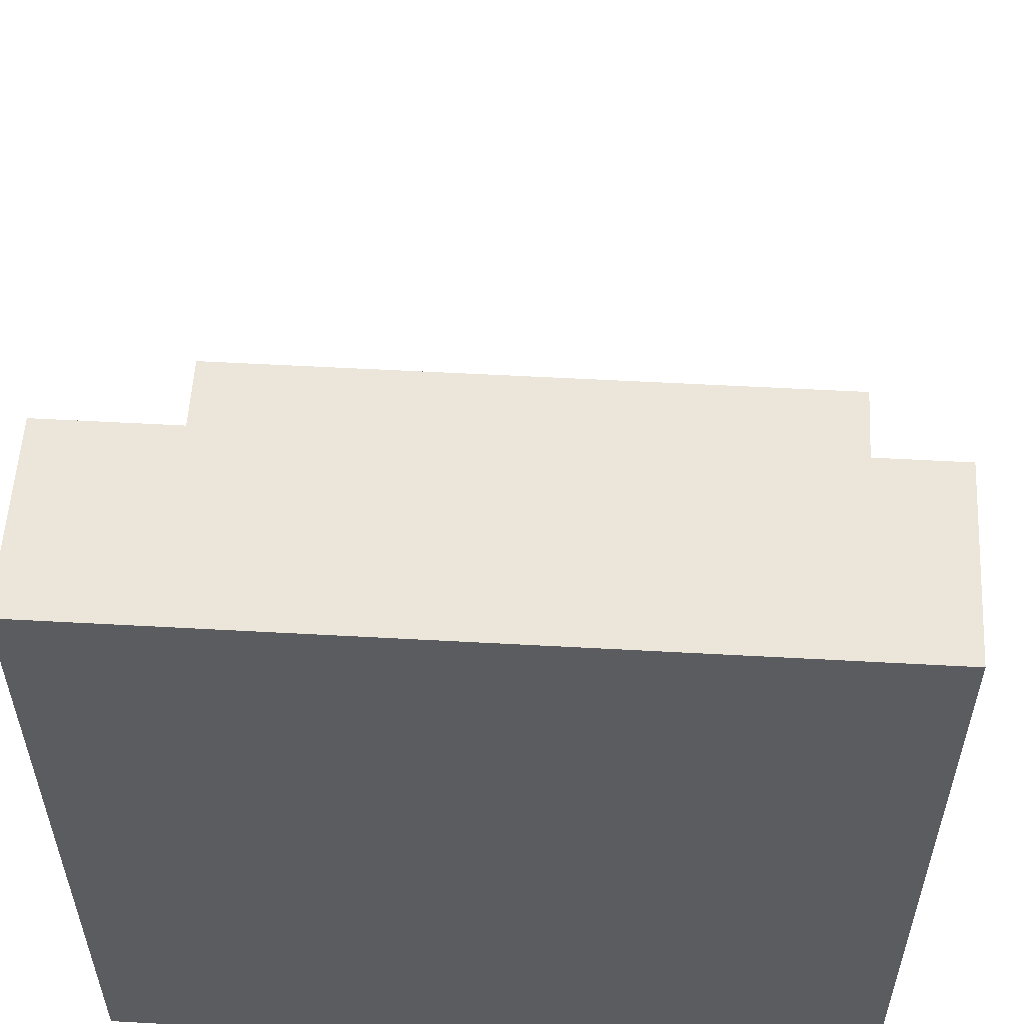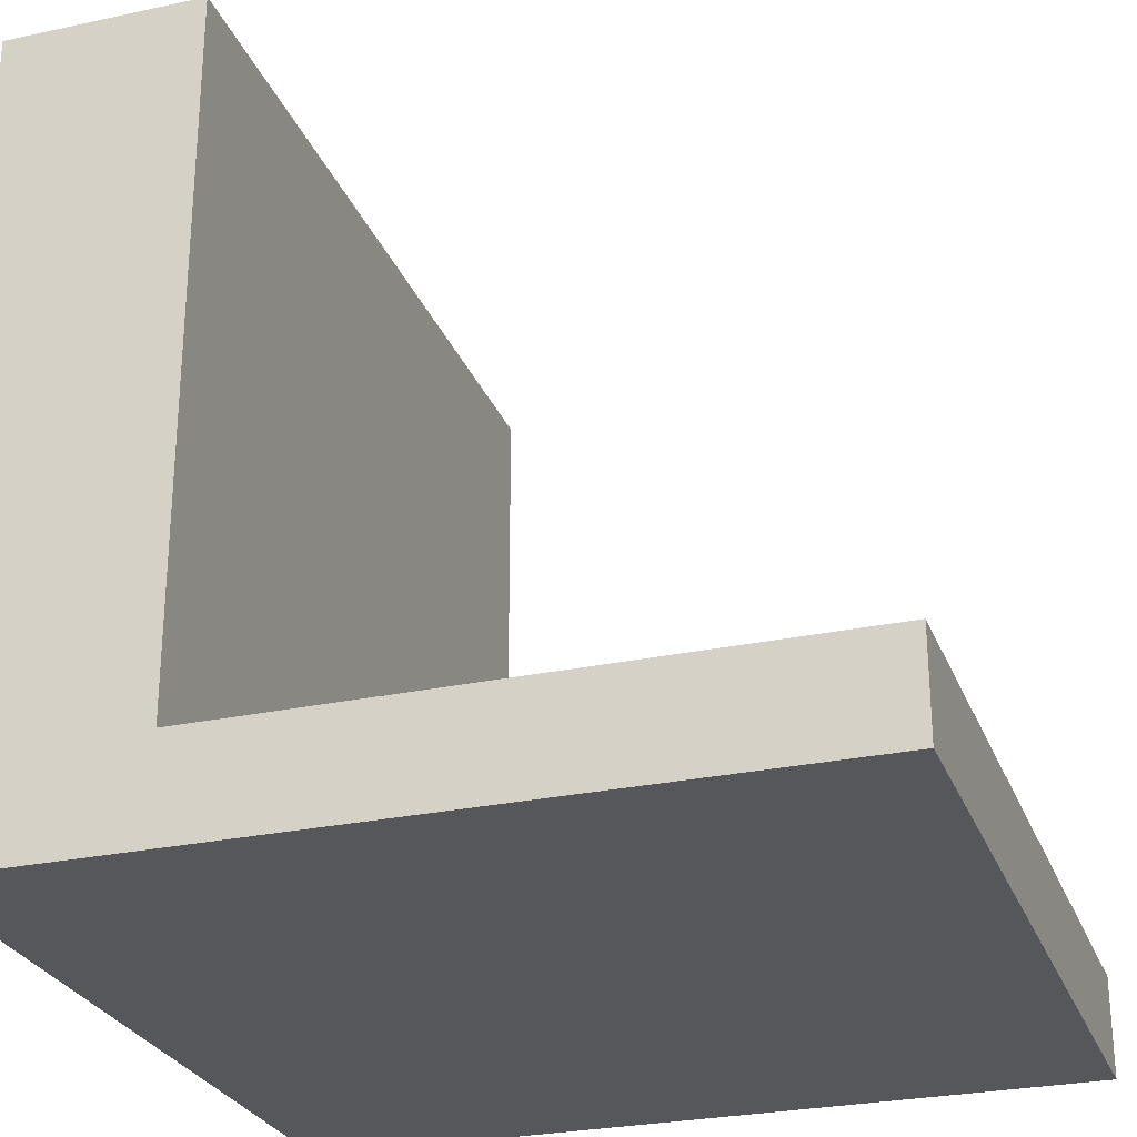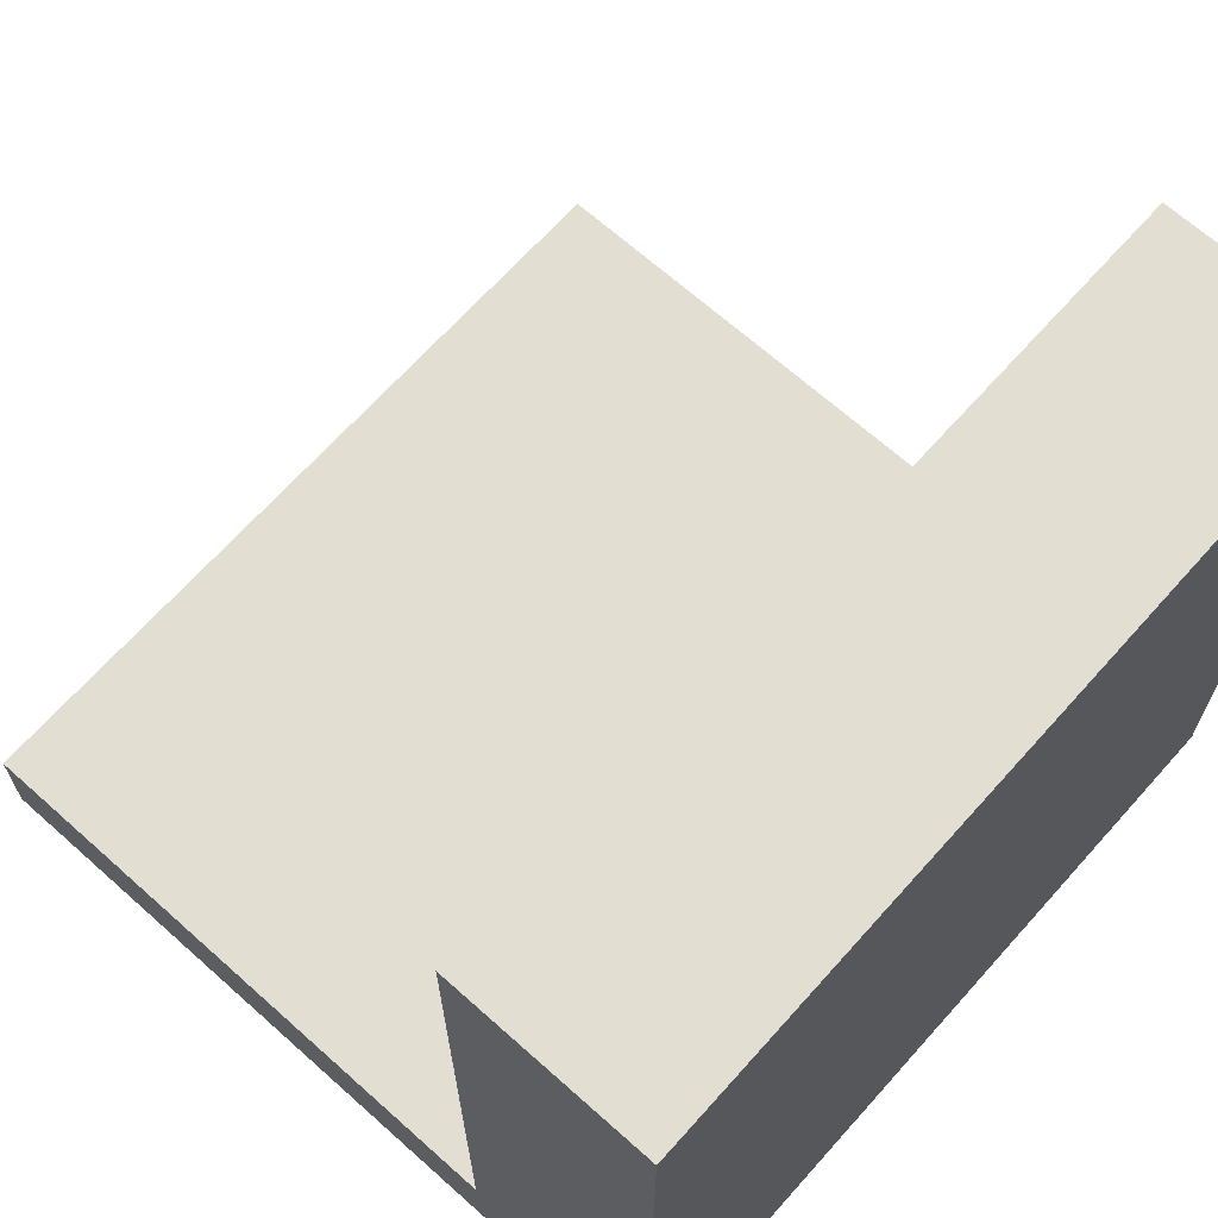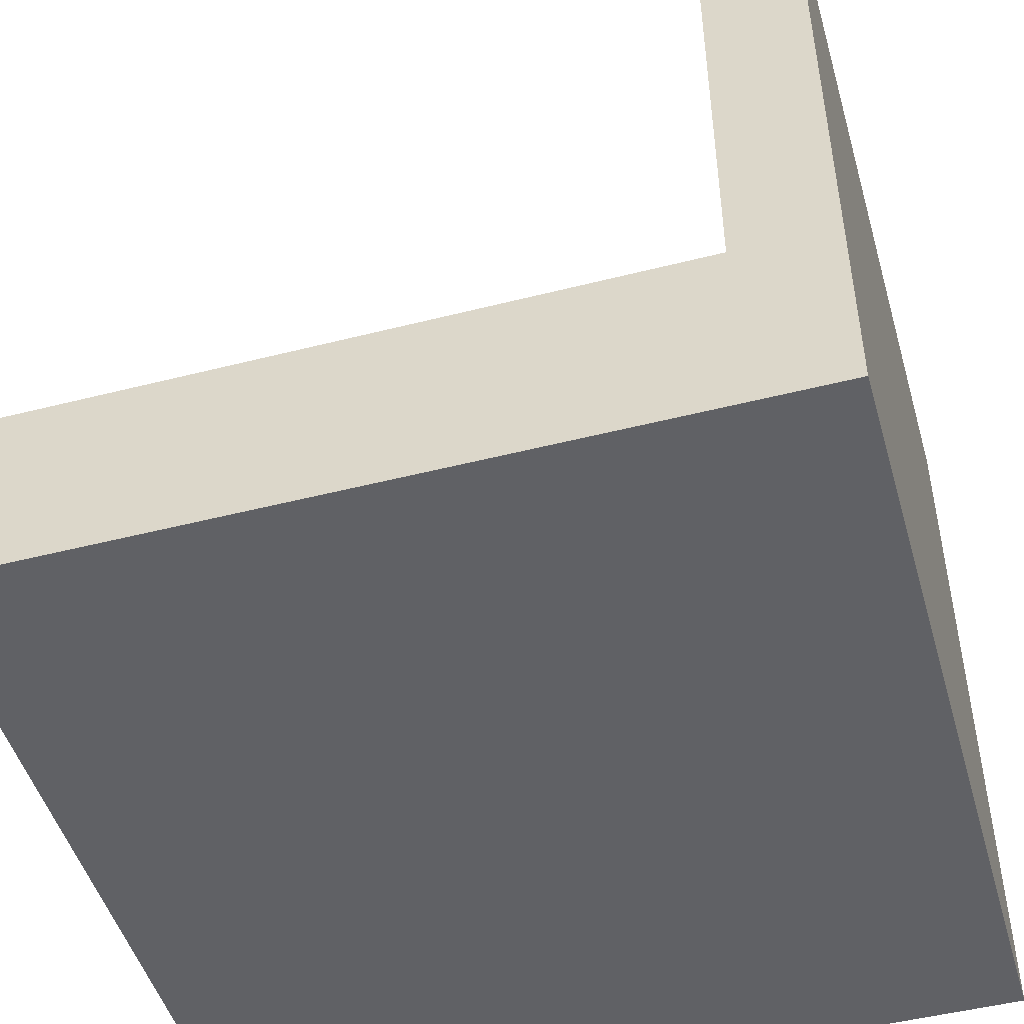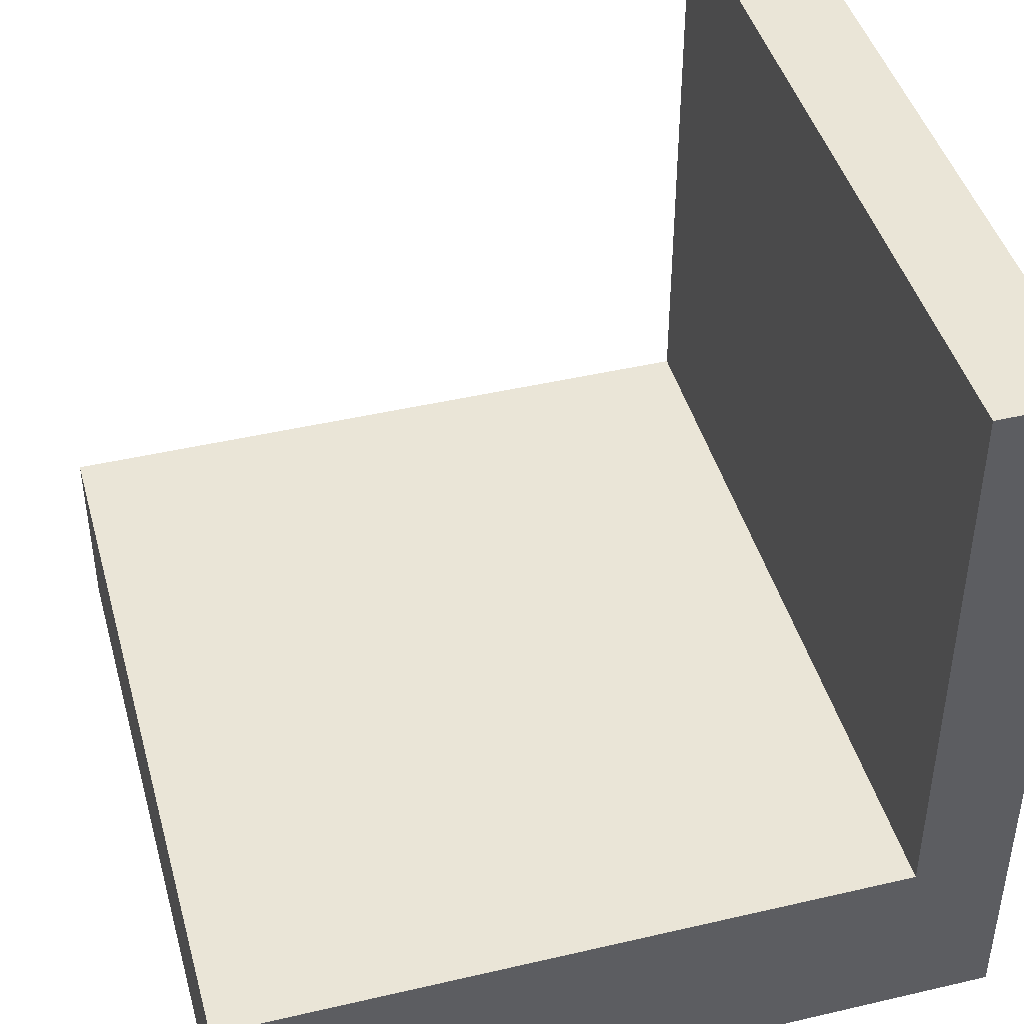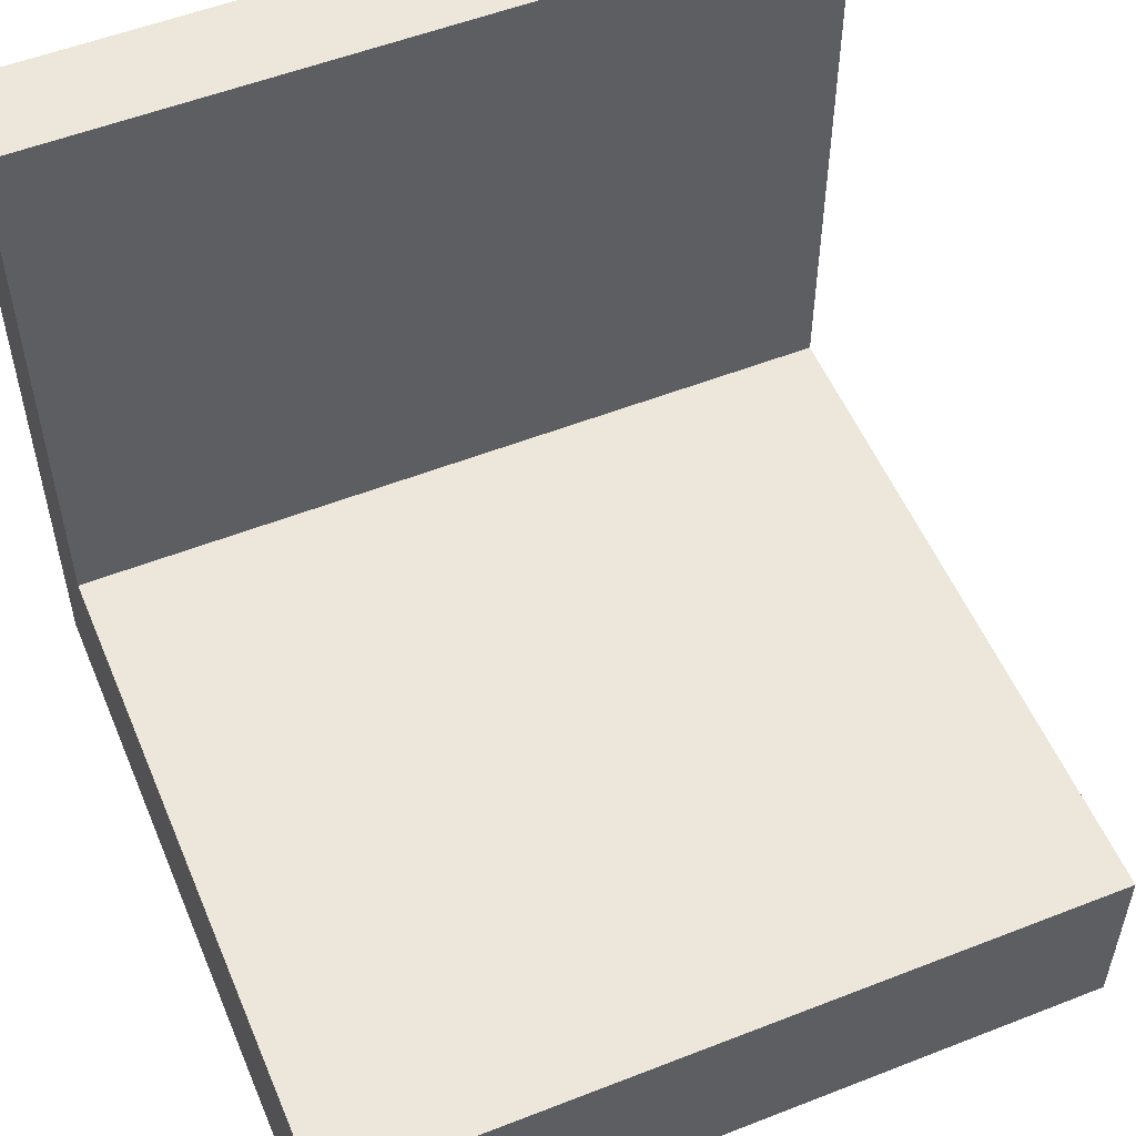
<metadata>
{"format":"obj","ext":"obj","renderer":"f3d","projection":"perspective","resolution":1024,"background":"white","views":[{"elev":55.7,"azim":3.3,"up":"+Z"},{"elev":-27.2,"azim":108.4,"up":"+Z"},{"elev":67.5,"azim":-48.2,"up":"+Z"},{"elev":-48.5,"azim":105.9,"up":"+Y"},{"elev":44.0,"azim":74.7,"up":"+Y"},{"elev":54.1,"azim":-22.6,"up":"+Y"}]}
</metadata>
<code>
v -16 0 16
v -16 0 -16
v -16 8 16
v -16 8 -12
v -16 8 -16
v -16 9 -12
v -16 9 -16
v -16 18 -12
v -16 18 -16
v -16 19 -12
v -16 19 -16
v -16 31 -12
v -16 31 -13
v -16 32 -12
v -16 32 -13
v -16 32 -16
v 16 0 16
v 16 0 -16
v 16 8 16
v 16 8 -12
v 16 8 -16
v 16 9 -12
v 16 9 -16
v 16 18 -12
v 16 18 -16
v 16 19 -12
v 16 19 -16
v 16 31 -12
v 16 31 -13
v 16 32 -12
v 16 32 -13
v 16 32 -16
v -16 0 16
v -16 8 16
v 16 0 16
v 16 8 16
v -16 8 -12
v -16 9 -12
v -16 18 -12
v -16 19 -12
v -16 31 -12
v -16 32 -12
v -8 9 -12
v -8 18 -12
v -7 9 -12
v -7 18 -12
v 4 19 -12
v 4 31 -12
v 5 19 -12
v 5 31 -12
v 16 8 -12
v 16 9 -12
v 16 18 -12
v 16 19 -12
v 16 31 -12
v 16 32 -12
v -16 0 -16
v -16 8 -16
v -16 9 -16
v -16 18 -16
v -16 19 -16
v -16 32 -16
v -8 9 -16
v -8 18 -16
v -7 9 -16
v -7 18 -16
v 4 19 -16
v 4 32 -16
v 5 19 -16
v 5 32 -16
v 16 0 -16
v 16 8 -16
v 16 9 -16
v 16 18 -16
v 16 19 -16
v 16 32 -16
v -16 0 16
v 16 0 16
v -16 0 -16
v 16 0 -16
v -16 8 16
v 16 8 16
v -16 8 -12
v 16 8 -12
v -16 32 -12
v 16 32 -12
v -16 32 -13
v 4 32 -13
v 5 32 -13
v 16 32 -13
v -16 32 -16
v 4 32 -16
v 5 32 -16
v 16 32 -16
f 3 2 1
f 4 2 3
f 5 2 4
f 6 5 4
f 7 5 6
f 8 7 6
f 9 7 8
f 10 9 8
f 11 9 10
f 12 11 10
f 13 11 12
f 14 13 12
f 15 11 13
f 15 13 14
f 16 11 15
f 17 18 19
f 19 18 20
f 20 18 21
f 20 21 22
f 22 21 23
f 22 23 24
f 24 23 25
f 24 25 26
f 26 25 27
f 26 27 28
f 28 27 29
f 28 29 30
f 29 27 31
f 30 29 31
f 31 27 32
f 35 34 33
f 36 34 35
f 43 38 37
f 43 39 38
f 44 40 39
f 44 39 43
f 45 43 37
f 45 44 43
f 46 40 44
f 46 44 45
f 47 41 40
f 47 40 46
f 48 42 41
f 48 41 47
f 49 47 46
f 49 48 47
f 50 42 48
f 50 48 49
f 51 45 37
f 52 46 45
f 52 45 51
f 53 49 46
f 53 46 52
f 54 50 49
f 54 49 53
f 55 42 50
f 55 50 54
f 56 42 55
f 58 59 63
f 59 60 63
f 60 61 64
f 63 60 64
f 58 63 65
f 63 64 65
f 64 61 66
f 65 64 66
f 61 62 67
f 66 61 67
f 67 62 68
f 66 67 69
f 67 68 69
f 69 68 70
f 57 58 71
f 58 65 72
f 71 58 72
f 65 66 73
f 72 65 73
f 66 69 74
f 73 66 74
f 69 70 75
f 74 69 75
f 75 70 76
f 79 78 77
f 80 78 79
f 81 82 83
f 83 82 84
f 85 86 87
f 87 86 88
f 88 86 89
f 89 86 90
f 87 88 91
f 88 89 92
f 91 88 92
f 89 90 93
f 92 89 93
f 93 90 94

</code>
